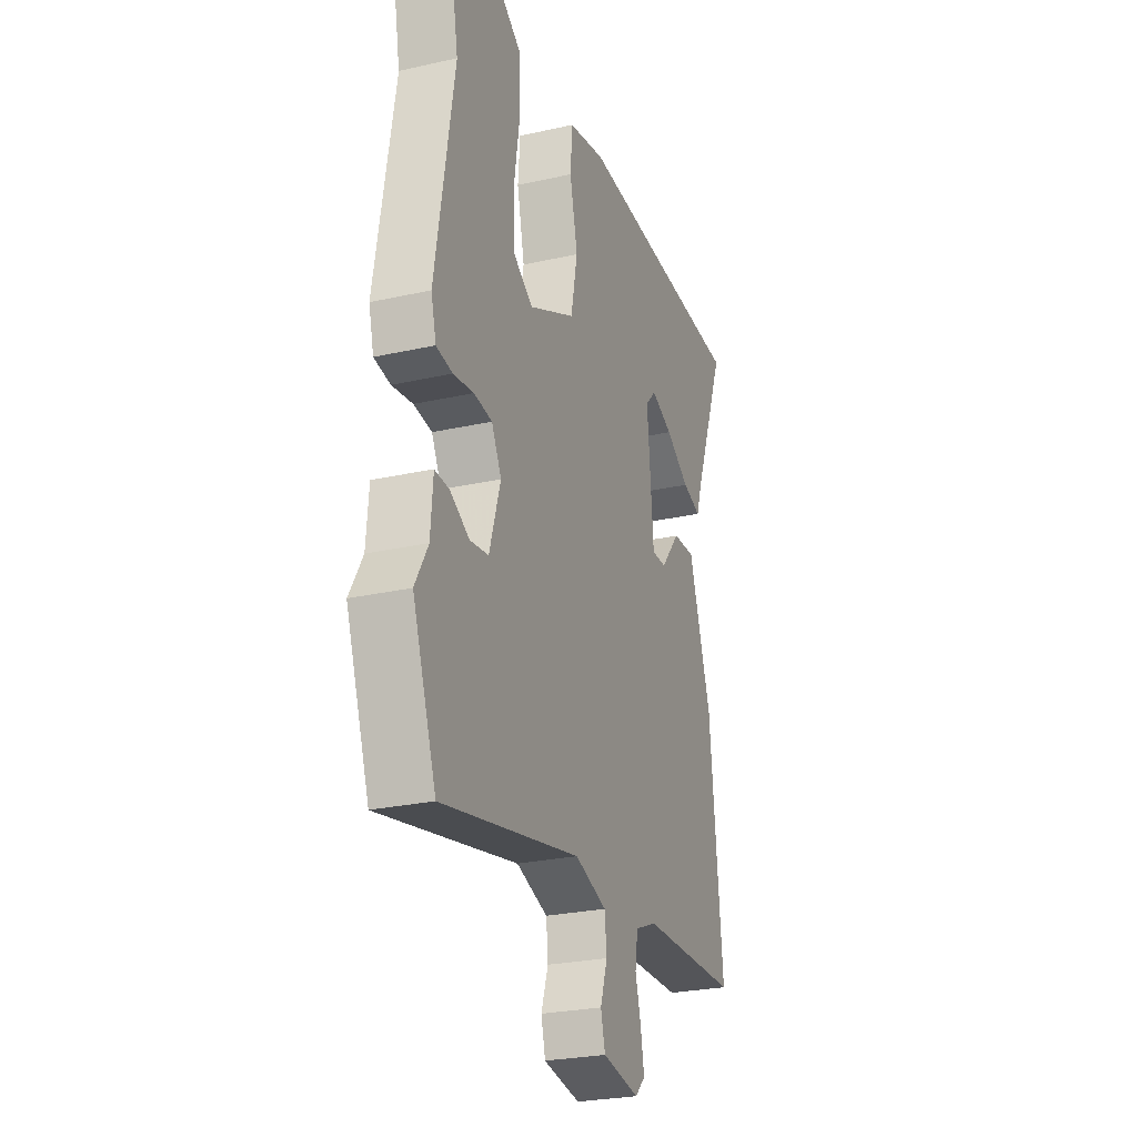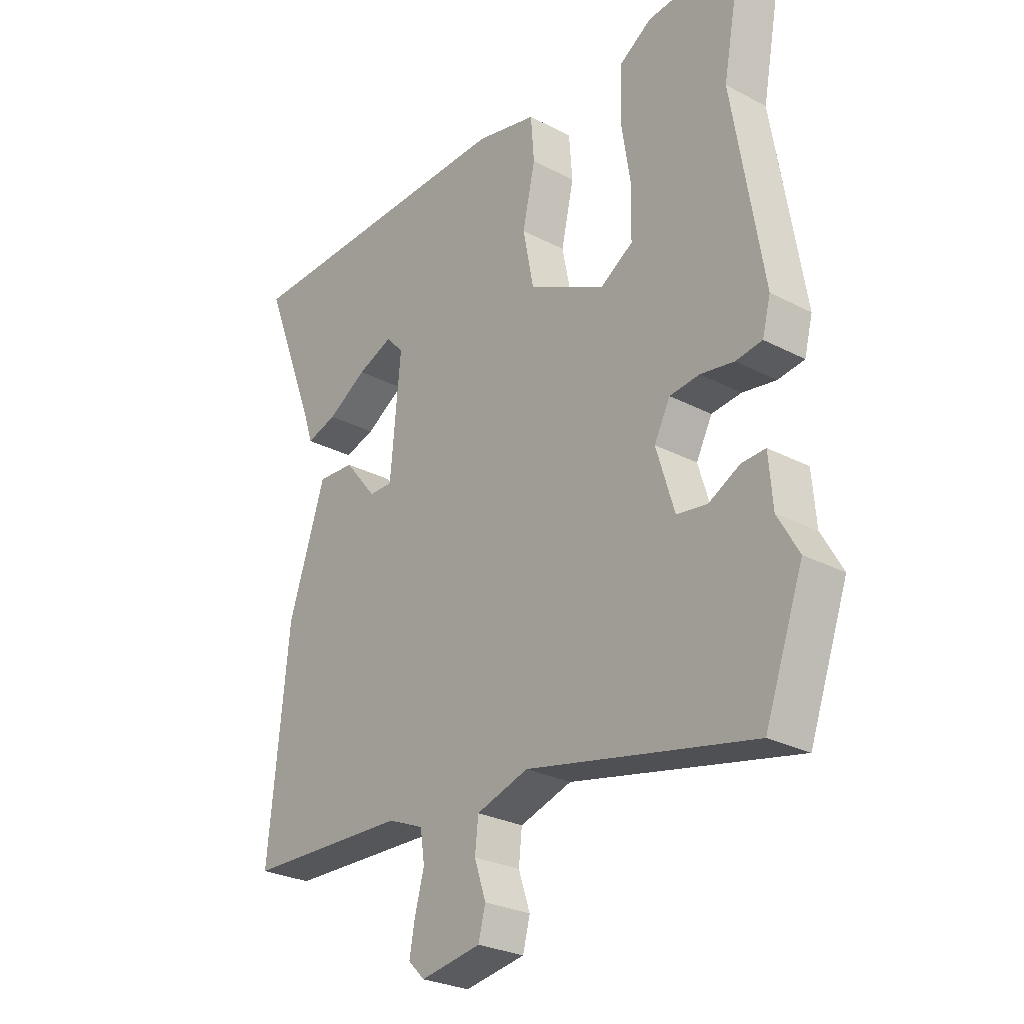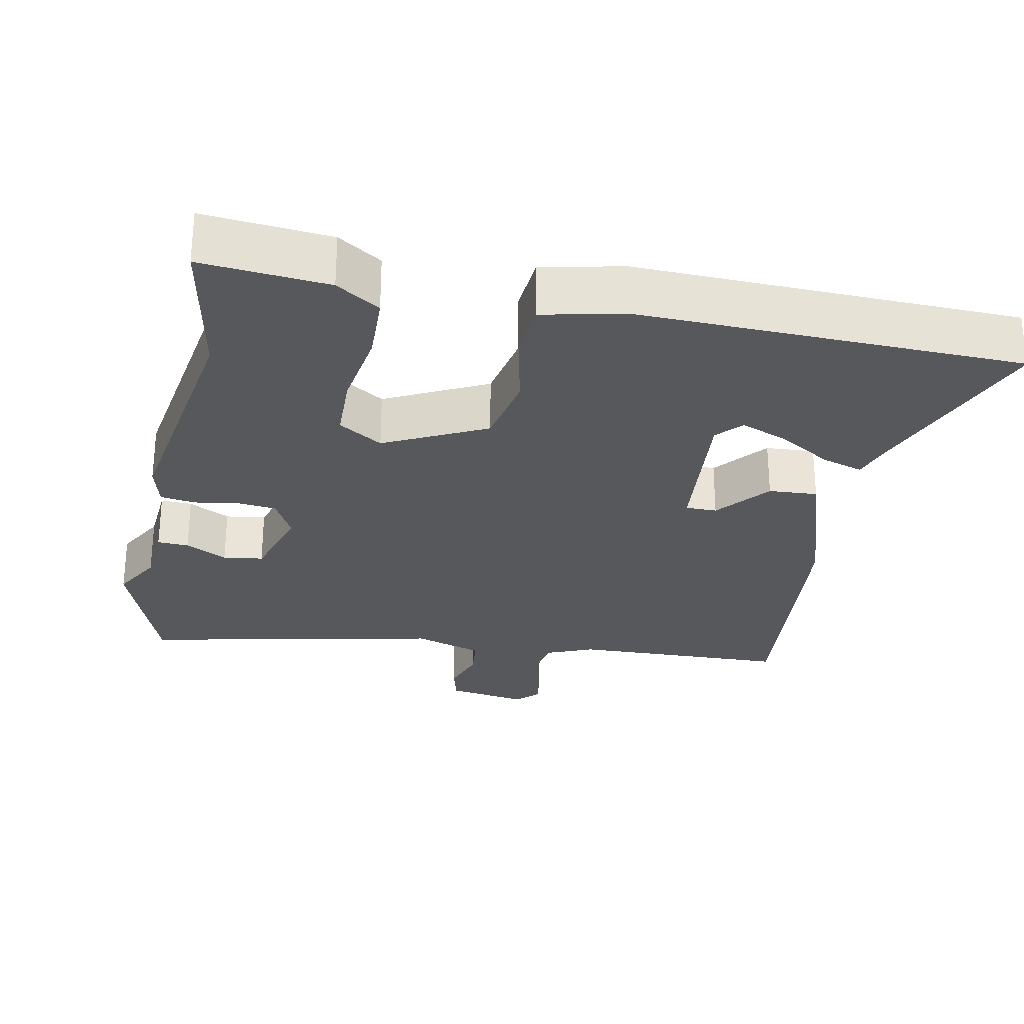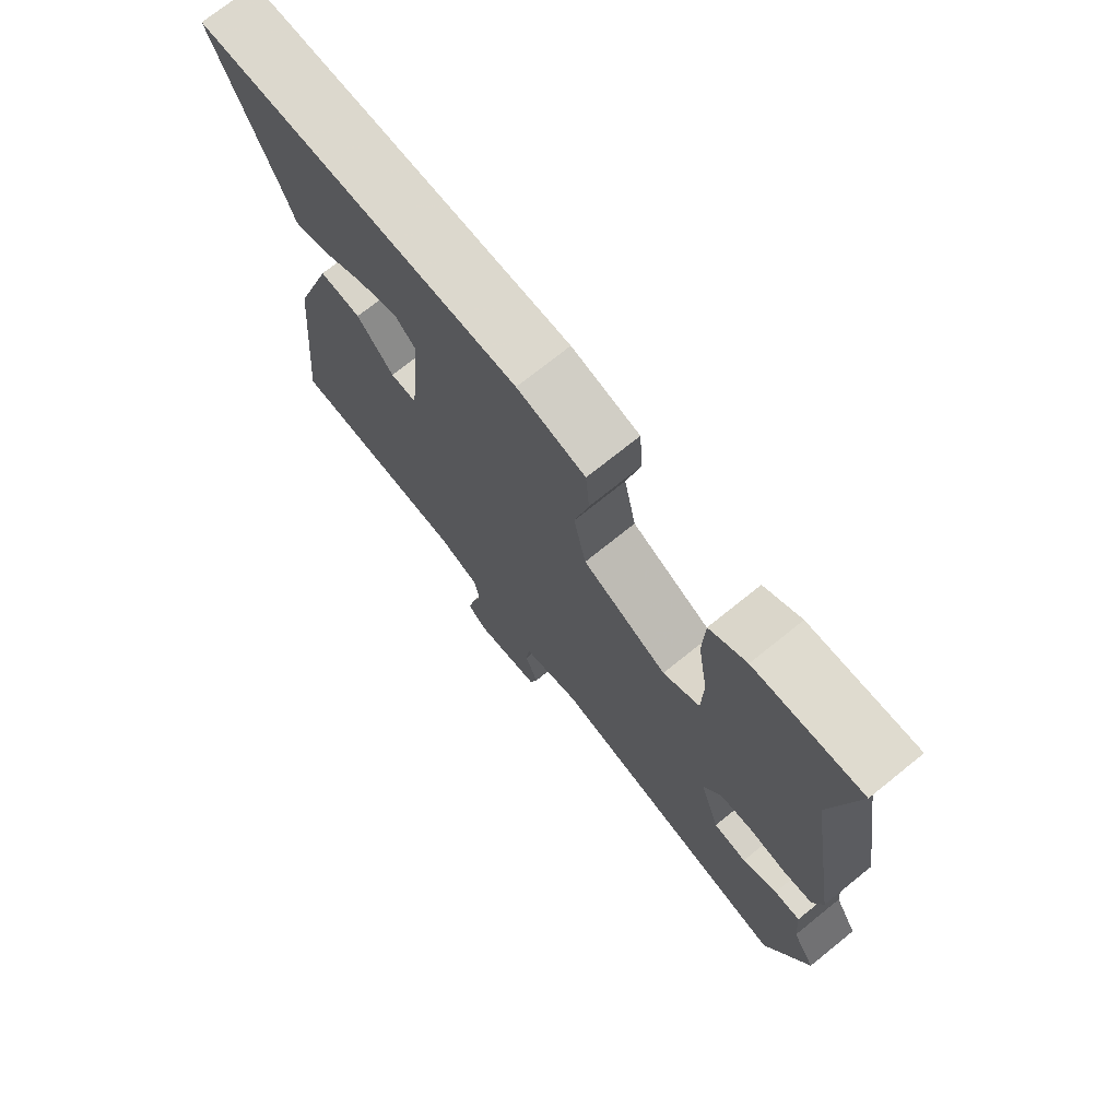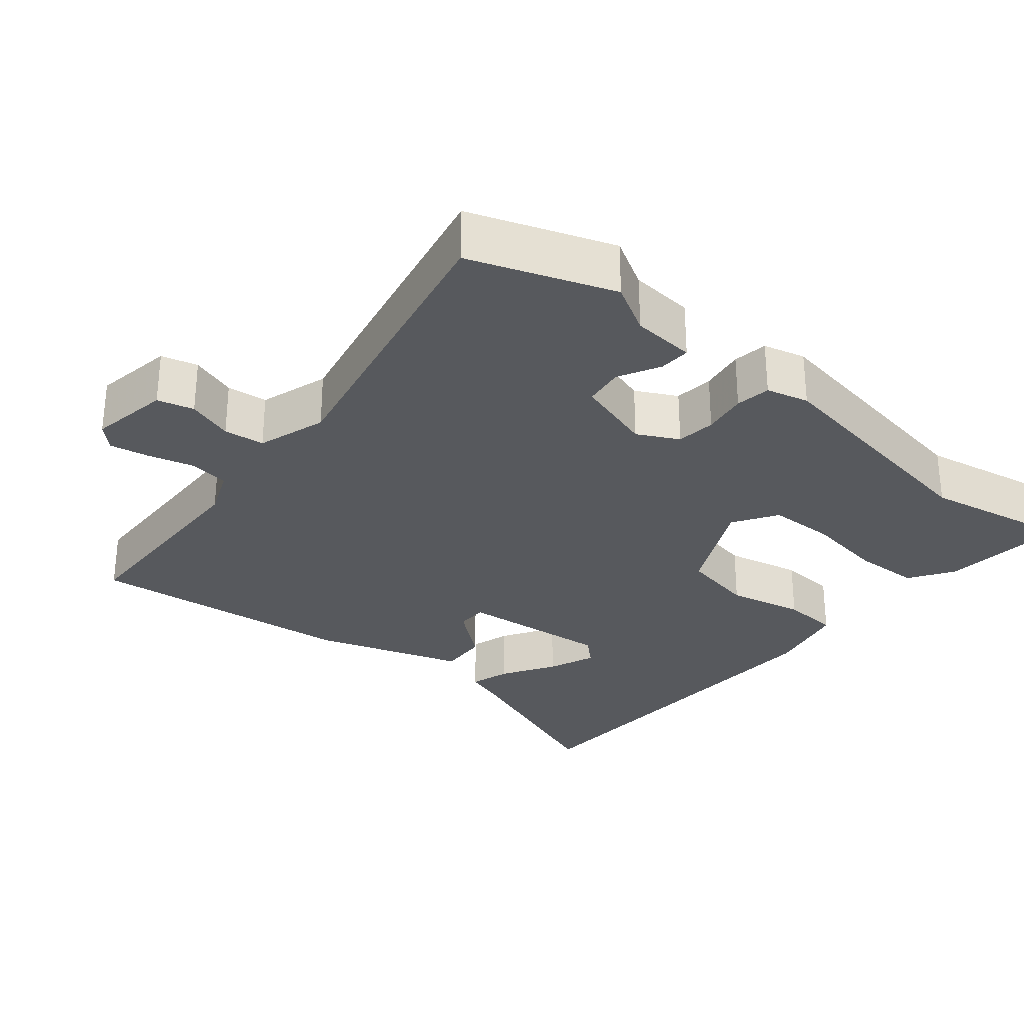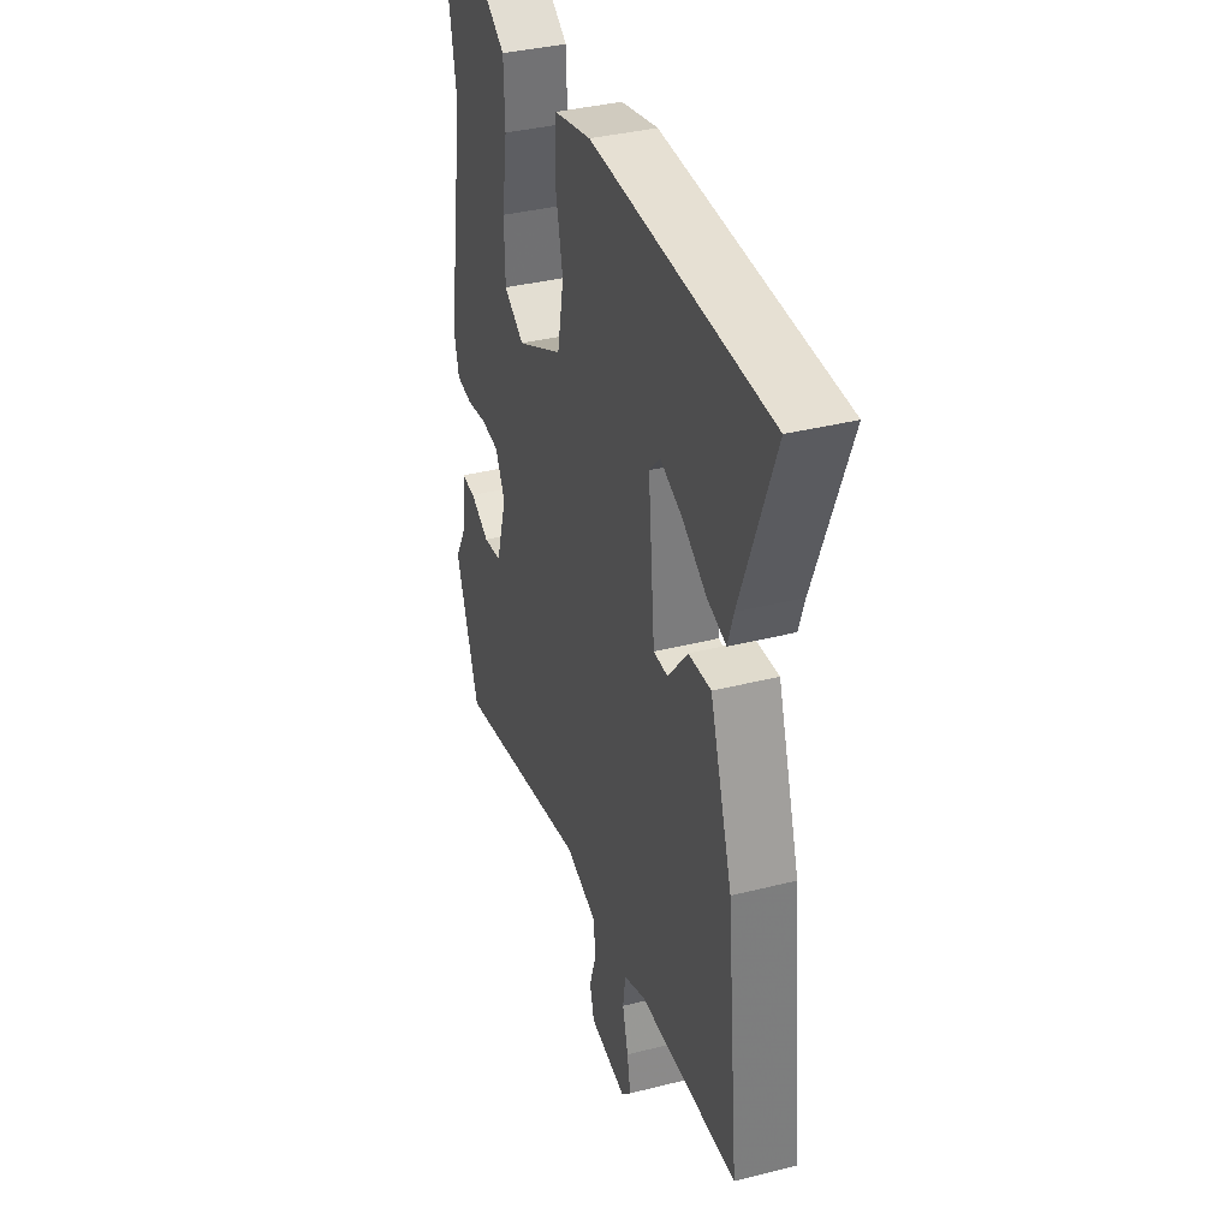
<metadata>
{"format":"obj","ext":"obj","renderer":"f3d","projection":"perspective","resolution":1024,"background":"white","views":[{"elev":-26.4,"azim":-70.6,"up":"+Z"},{"elev":-27.2,"azim":-129.0,"up":"+Z"},{"elev":-27.9,"azim":-11.3,"up":"+Y"},{"elev":73.3,"azim":-128.8,"up":"+Z"},{"elev":-29.5,"azim":-129.7,"up":"+Y"},{"elev":36.8,"azim":71.8,"up":"+Z"}]}
</metadata>
<code>
v -0.469 0.07 0.331
v -0.507 0.07 0.536
v -0.333 0.07 0.52
v -0.273 0.07 0.481
v -0.27 0.07 0.389
v -0.287 0.07 0.28
v -0.285 0.07 0.189
v -0.225 0.07 0.151
v -0.086 0.07 0.22
v -0.066 0.07 0.321
v -0.089 0.07 0.425
v -0.083 0.07 0.504
v 0.028 0.07 0.529
v 0.555 0.07 0.515
v 0.456 0.07 0.26
v 0.439 0.07 0.208
v 0.383 0.07 0.225
v 0.311 0.07 0.269
v 0.246 0.07 0.295
v 0.214 0.07 0.261
v 0.233 0.07 0.052
v 0.276 0.07 0.052
v 0.335 0.07 0.124
v 0.402 0.07 0.128
v 0.469 0.07 -0.077
v 0.506 0.07 -0.447
v 0.21 0.07 -0.456
v 0.145 0.07 -0.483
v 0.137 0.07 -0.537
v 0.154 0.07 -0.6
v 0.164 0.07 -0.655
v 0.134 0.07 -0.685
v 0.024 0.07 -0.667
v 0.011 0.07 -0.617
v 0.032 0.07 -0.554
v 0.026 0.07 -0.498
v -0.069 0.07 -0.468
v -0.48 0.07 -0.555
v -0.55 0.07 -0.36
v -0.512 0.07 -0.293
v -0.505 0.07 -0.206
v -0.462 0.07 -0.208
v -0.405 0.07 -0.238
v -0.35 0.07 -0.23
v -0.317 0.07 -0.122
v -0.346 0.07 -0.066
v -0.4 0.07 -0.06
v -0.461 0.07 -0.07
v -0.509 0.07 -0.063
v -0.524 0.07 -0.005
v -0.469 0 0.331
v -0.507 0 0.536
v -0.333 0 0.52
v -0.273 0 0.481
v -0.27 0 0.389
v -0.287 0 0.28
v -0.285 0 0.189
v -0.225 0 0.151
v -0.086 0 0.22
v -0.066 0 0.321
v -0.089 0 0.425
v -0.083 0 0.504
v 0.028 0 0.529
v 0.555 0 0.515
v 0.456 0 0.26
v 0.439 0 0.208
v 0.383 0 0.225
v 0.311 0 0.269
v 0.246 0 0.295
v 0.214 0 0.261
v 0.233 0 0.052
v 0.276 0 0.052
v 0.335 0 0.124
v 0.402 0 0.128
v 0.469 0 -0.077
v 0.506 0 -0.447
v 0.21 0 -0.456
v 0.145 0 -0.483
v 0.137 0 -0.537
v 0.154 0 -0.6
v 0.164 0 -0.655
v 0.134 0 -0.685
v 0.024 0 -0.667
v 0.011 0 -0.617
v 0.032 0 -0.554
v 0.026 0 -0.498
v -0.069 0 -0.468
v -0.48 0 -0.555
v -0.55 0 -0.36
v -0.512 0 -0.293
v -0.505 0 -0.206
v -0.462 0 -0.208
v -0.405 0 -0.238
v -0.35 0 -0.23
v -0.317 0 -0.122
v -0.346 0 -0.066
v -0.4 0 -0.06
v -0.461 0 -0.07
v -0.509 0 -0.063
v -0.524 0 -0.005
f 49 50 1
f 48 49 1
f 47 48 1
f 46 47 1
f 2 3 4
f 1 2 4
f 46 1 4
f 45 46 4
f 40 41 42 43
f 40 43 44
f 39 40 44
f 38 39 44
f 37 38 44
f 36 37 44 45
f 33 34 35
f 32 33 35
f 31 32 35
f 30 31 35
f 29 30 35
f 28 29 35 36
f 27 28 36 45
f 25 26 27
f 24 25 27
f 23 24 27
f 22 23 27
f 21 22 27 45
f 15 16 17 18
f 15 18 19
f 14 15 19
f 13 14 19
f 12 13 19
f 11 12 19
f 10 11 19
f 9 10 19 20
f 4 5 6
f 45 4 6
f 45 6 7
f 20 21 45
f 9 20 45
f 8 9 45
f 7 8 45
f 51 100 99
f 51 99 98
f 51 98 97
f 51 97 96
f 54 53 52
f 54 52 51
f 54 51 96
f 54 96 95
f 93 92 91 90
f 94 93 90
f 94 90 89
f 94 89 88
f 94 88 87
f 95 94 87 86
f 85 84 83
f 85 83 82
f 85 82 81
f 85 81 80
f 85 80 79
f 86 85 79 78
f 95 86 78 77
f 77 76 75
f 77 75 74
f 77 74 73
f 77 73 72
f 95 77 72 71
f 68 67 66 65
f 69 68 65
f 69 65 64
f 69 64 63
f 69 63 62
f 69 62 61
f 69 61 60
f 70 69 60 59
f 56 55 54
f 56 54 95
f 57 56 95
f 95 71 70
f 95 70 59
f 95 59 58
f 95 58 57
f 1 51 52 2
f 2 52 53 3
f 3 53 54 4
f 4 54 55 5
f 5 55 56 6
f 6 56 57 7
f 7 57 58 8
f 8 58 59 9
f 9 59 60 10
f 10 60 61 11
f 11 61 62 12
f 12 62 63 13
f 13 63 64 14
f 14 64 65 15
f 15 65 66 16
f 16 66 67 17
f 17 67 68 18
f 18 68 69 19
f 19 69 70 20
f 20 70 71 21
f 21 71 72 22
f 22 72 73 23
f 23 73 74 24
f 24 74 75 25
f 25 75 76 26
f 26 76 77 27
f 27 77 78 28
f 28 78 79 29
f 29 79 80 30
f 30 80 81 31
f 31 81 82 32
f 32 82 83 33
f 33 83 84 34
f 34 84 85 35
f 35 85 86 36
f 36 86 87 37
f 37 87 88 38
f 38 88 89 39
f 39 89 90 40
f 40 90 91 41
f 41 91 92 42
f 42 92 93 43
f 43 93 94 44
f 44 94 95 45
f 45 95 96 46
f 46 96 97 47
f 47 97 98 48
f 48 98 99 49
f 49 99 100 50
f 50 100 51 1

</code>
